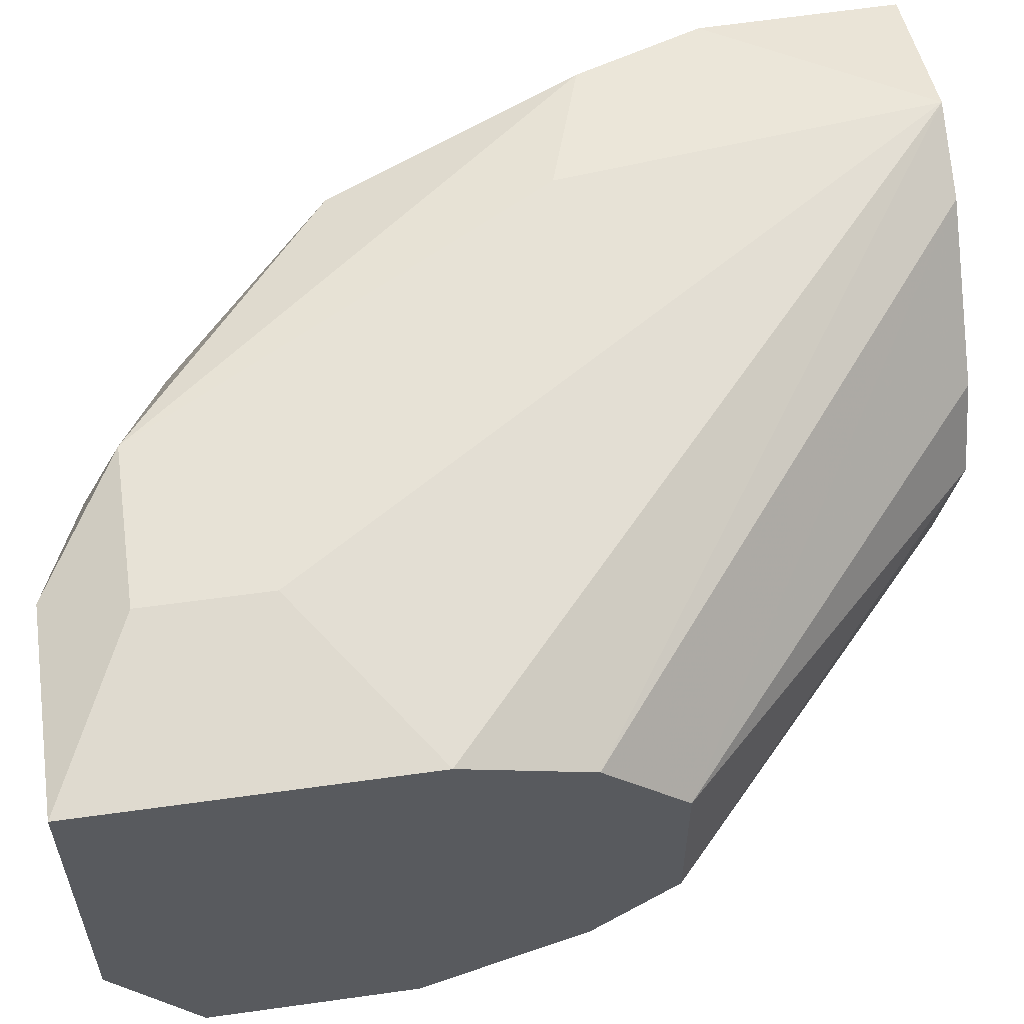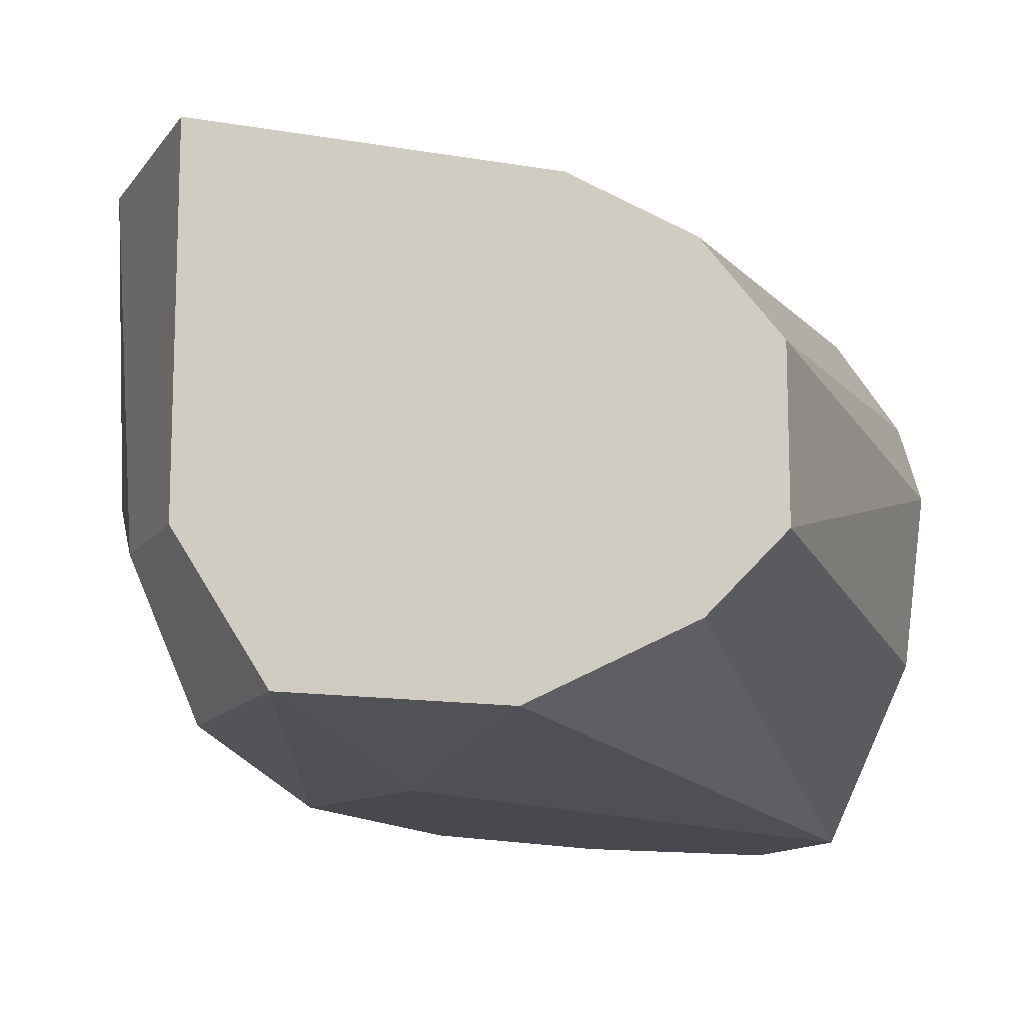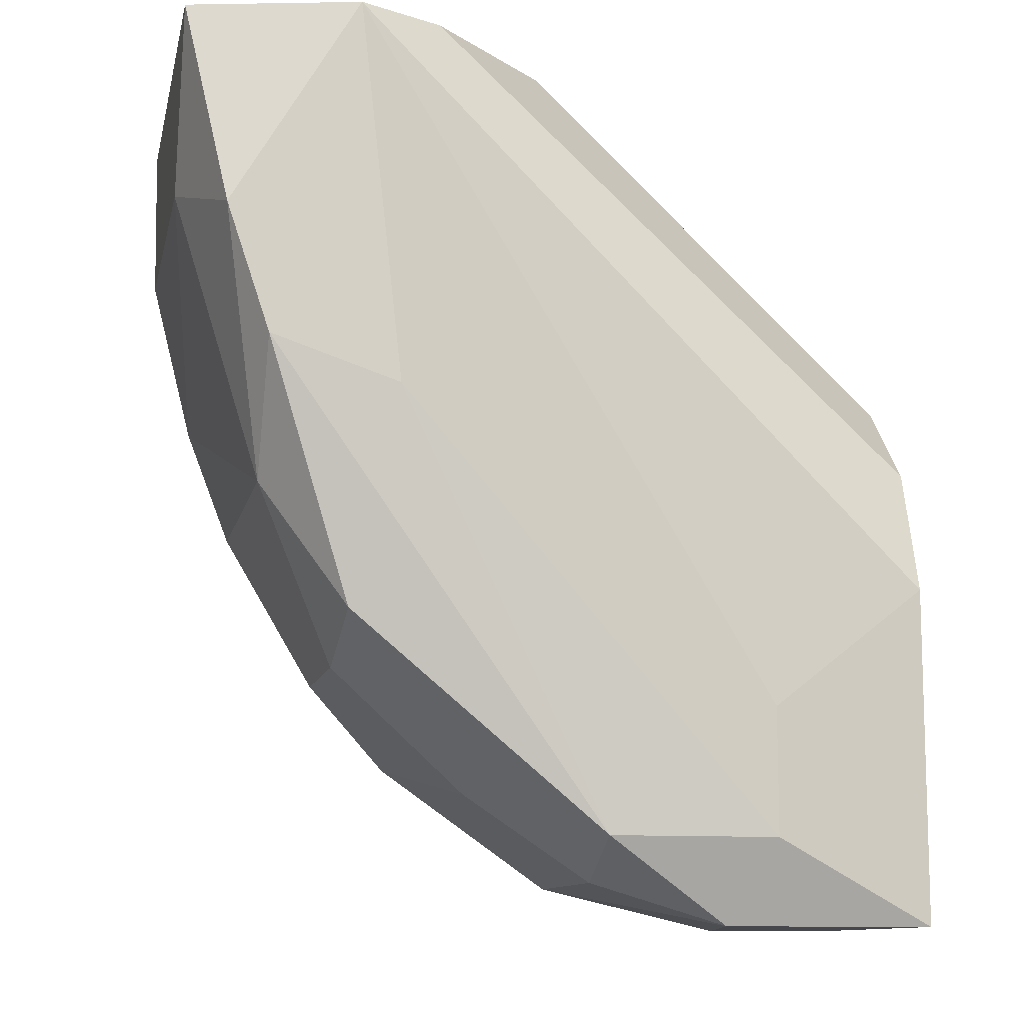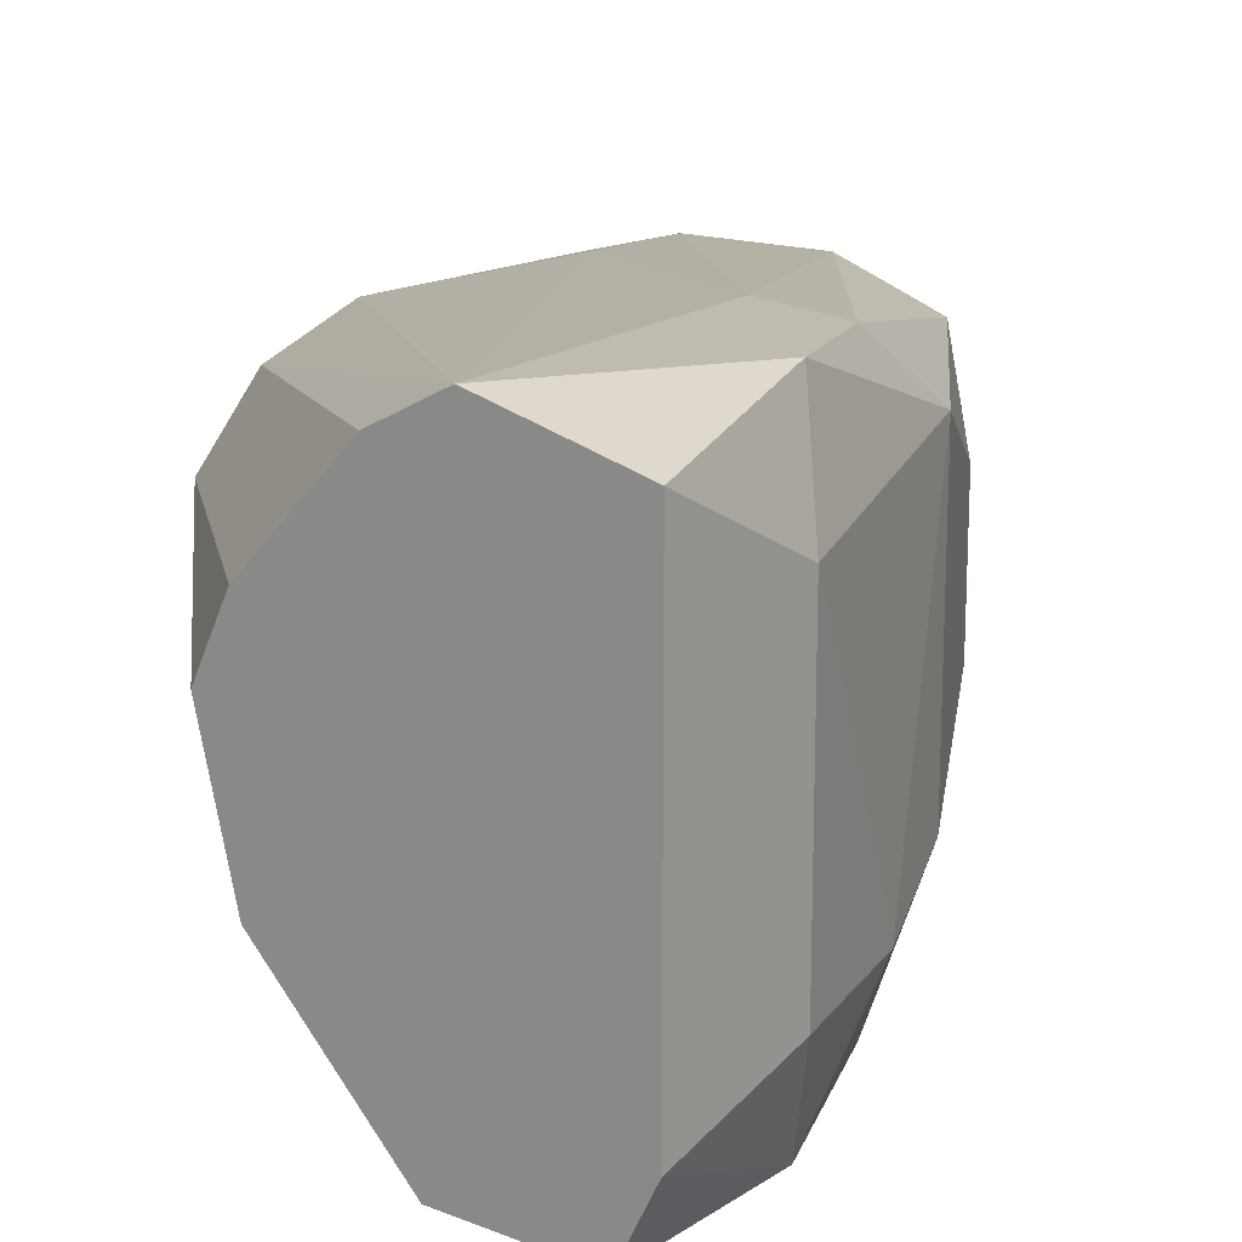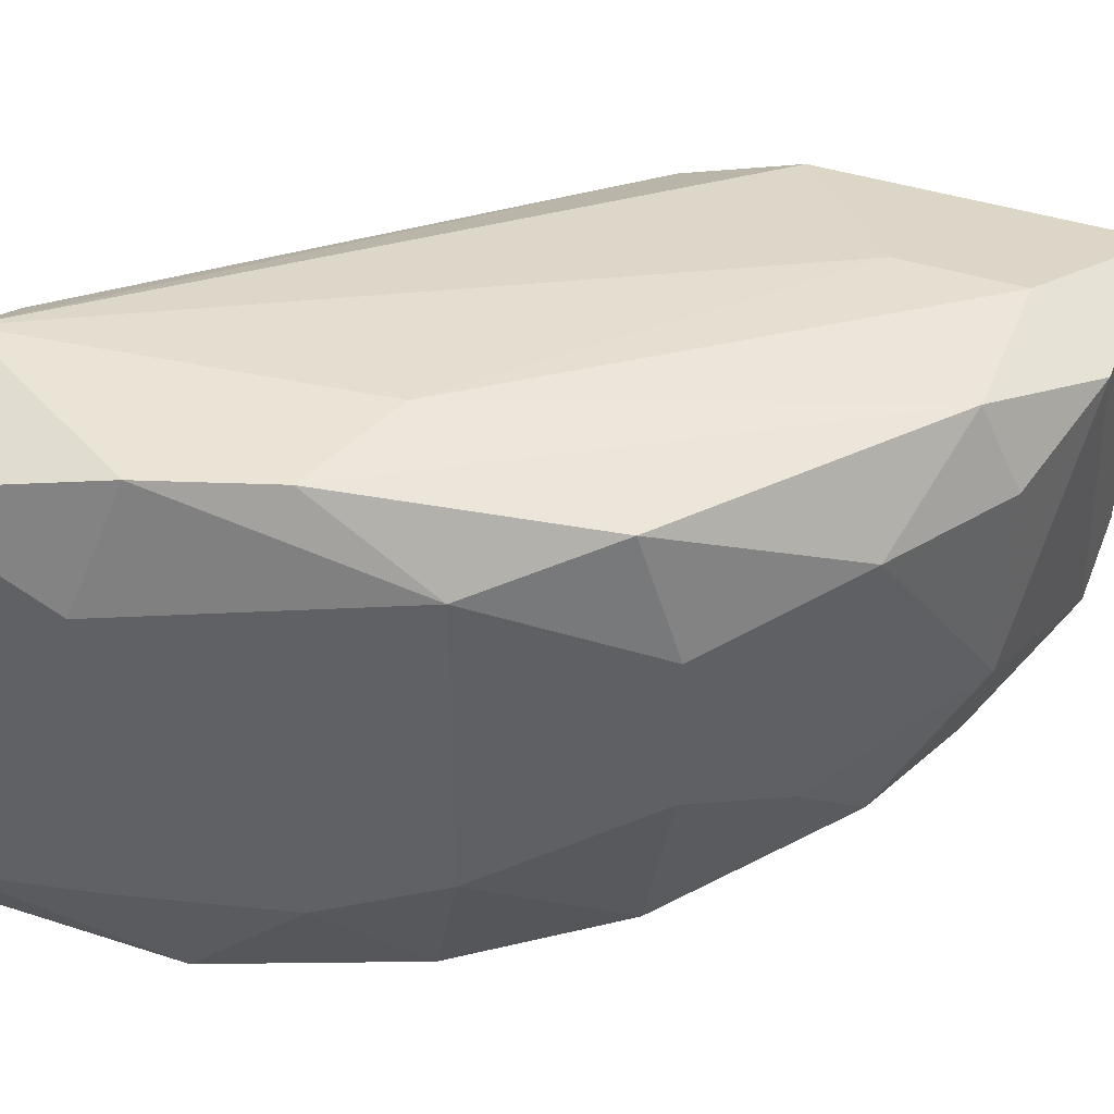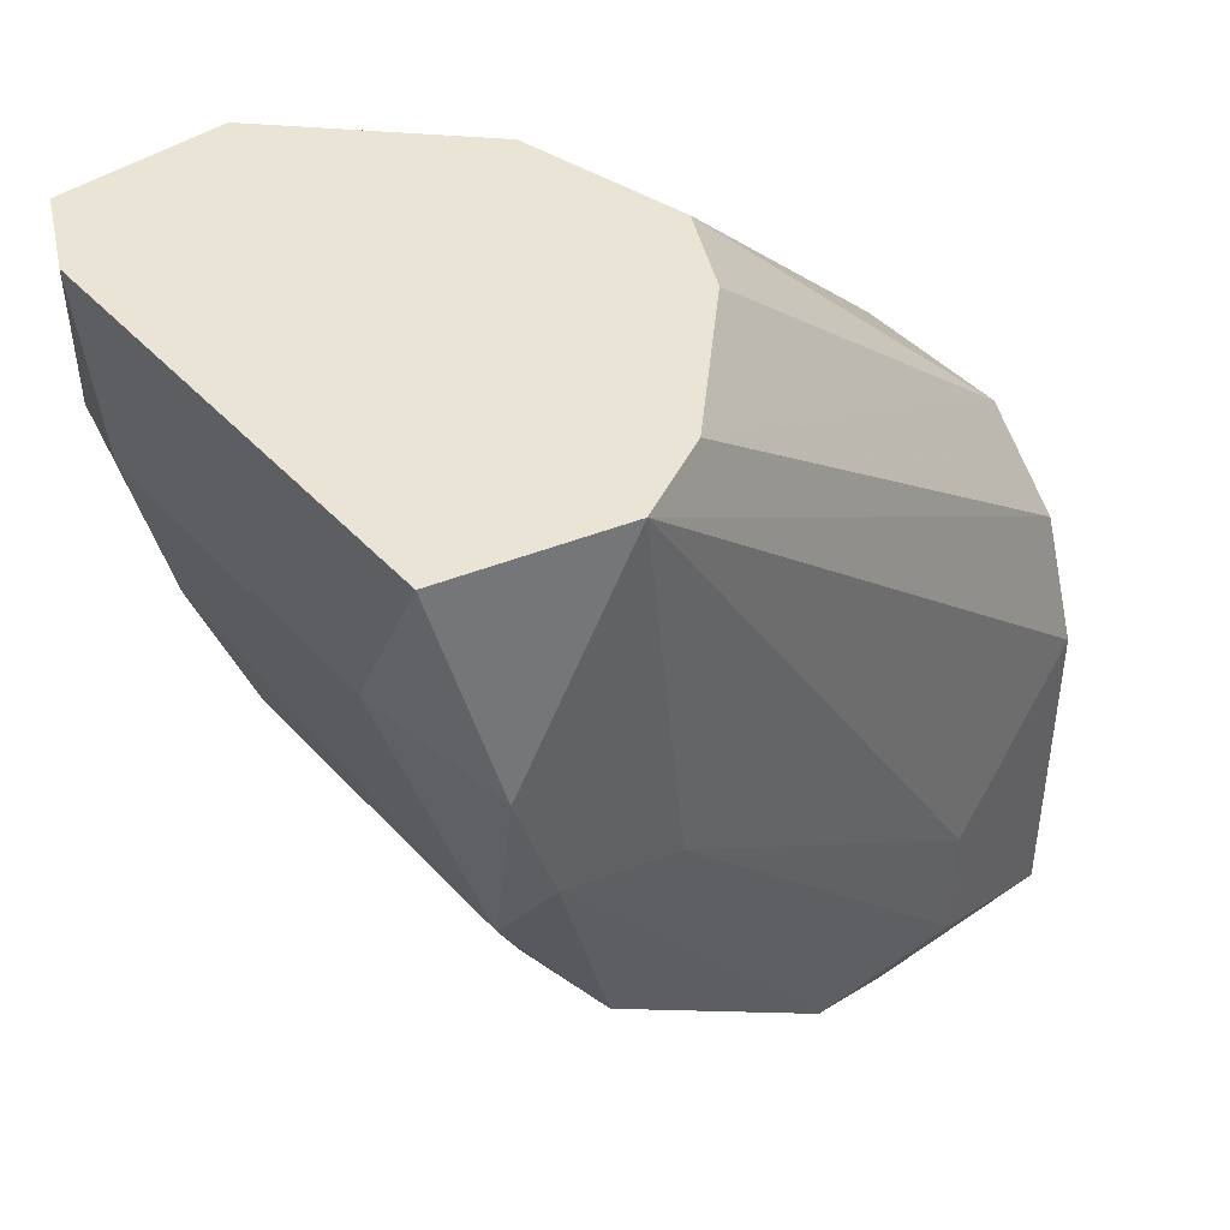
<metadata>
{"format":"obj","ext":"obj","renderer":"f3d","projection":"perspective","resolution":1024,"background":"white","views":[{"elev":57.3,"azim":81.7,"up":"+Z"},{"elev":-12.7,"azim":67.9,"up":"+Z"},{"elev":-10.9,"azim":-11.8,"up":"+Y"},{"elev":16.0,"azim":-142.0,"up":"+Z"},{"elev":42.7,"azim":-69.0,"up":"+Z"},{"elev":43.9,"azim":-39.1,"up":"+Y"}]}
</metadata>
<code>
v -0.02895 -0.02519 0.007755
v -0.03849 -0.02901 0.002982
v -0.03849 -0.02901 0.01062
v -0.0213 -0.04524 0.01158
v -0.0213 -0.03855 0.001071
v -0.03085 -0.04238 0.002982
v -0.03754 -0.02519 0.000116
v -0.03467 -0.02519 0.01349
v -0.03467 -0.03855 0.01253
v -0.0213 -0.03474 0.01062
v -0.0213 -0.04333 0.001071
v -0.03563 -0.03474 0.000116
v -0.0213 -0.03283 0.004892
v -0.03372 -0.02519 0.000116
v -0.02608 -0.04524 0.01158
v -0.03849 -0.02519 0.01253
v -0.03467 -0.03951 0.005847
v -0.02417 -0.04524 0.003936
v -0.03658 -0.03283 0.01349
v -0.03085 -0.03951 0.000116
v -0.02513 -0.04333 0.01253
v -0.0213 -0.0376 0.01158
v -0.03181 -0.04238 0.01062
v -0.03658 -0.03569 0.01158
v -0.0299 -0.02519 0.003936
v -0.02895 -0.04429 0.005847
v -0.03658 -0.03569 0.003936
v -0.02704 -0.03855 0.000116
v -0.02608 -0.04333 0.001071
v -0.0213 -0.03283 0.008711
v -0.03276 -0.02519 0.01253
v -0.02895 -0.04333 0.01253
v -0.0213 -0.03474 0.002982
v -0.0213 -0.04524 0.003936
v -0.03372 -0.03855 0.001071
v -0.03849 -0.02519 0.002026
v -0.03754 -0.02996 0.000116
v -0.03372 -0.03379 0.01349
v -0.03754 -0.02996 0.01349
v -0.03276 -0.04142 0.004892
v -0.03754 -0.03283 0.002982
v -0.0299 -0.02519 0.009666
v -0.02513 -0.04047 0.01253
v -0.03467 -0.03951 0.009666
v -0.02895 -0.04429 0.01062
f 32 23 45
f 1 7 8
f 4 5 10
f 5 4 11
f 10 5 13
f 7 1 14
f 12 7 14
f 2 3 16
f 8 7 16
f 4 15 18
f 12 14 20
f 15 4 21
f 4 10 22
f 10 8 22
f 21 4 22
f 9 19 24
f 1 13 25
f 14 1 25
f 13 14 25
f 18 15 26
f 17 24 27
f 5 11 28
f 14 5 28
f 11 20 28
f 20 14 28
f 11 18 29
f 20 11 29
f 6 20 29
f 26 6 29
f 18 26 29
f 13 1 30
f 10 13 30
f 1 8 31
f 8 10 31
f 10 30 31
f 19 9 32
f 15 21 32
f 9 23 32
f 13 5 33
f 5 14 33
f 14 13 33
f 11 4 34
f 4 18 34
f 18 11 34
f 20 6 35
f 12 20 35
f 27 12 35
f 17 27 35
f 2 16 36
f 16 7 36
f 7 12 37
f 2 36 37
f 36 7 37
f 8 19 38
f 19 32 38
f 32 21 38
f 16 3 39
f 8 16 39
f 19 8 39
f 3 24 39
f 24 19 39
f 6 26 40
f 26 23 40
f 35 6 40
f 17 35 40
f 3 2 41
f 24 3 41
f 12 27 41
f 27 24 41
f 37 12 41
f 2 37 41
f 30 1 42
f 1 31 42
f 31 30 42
f 22 8 43
f 21 22 43
f 8 38 43
f 38 21 43
f 23 9 44
f 24 17 44
f 9 24 44
f 17 40 44
f 40 23 44
f 26 15 45
f 23 26 45
f 15 32 45

</code>
